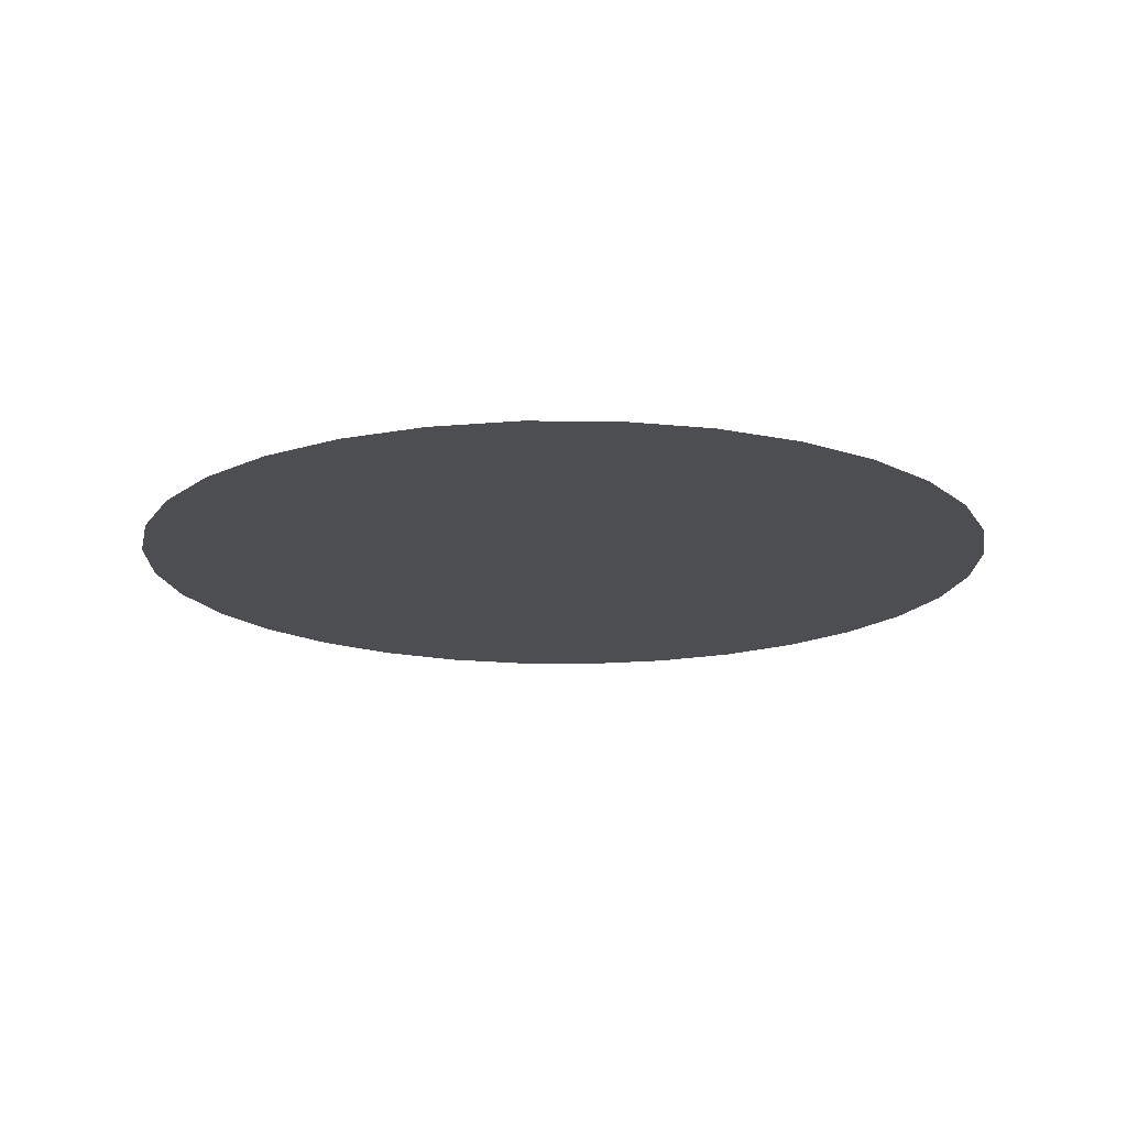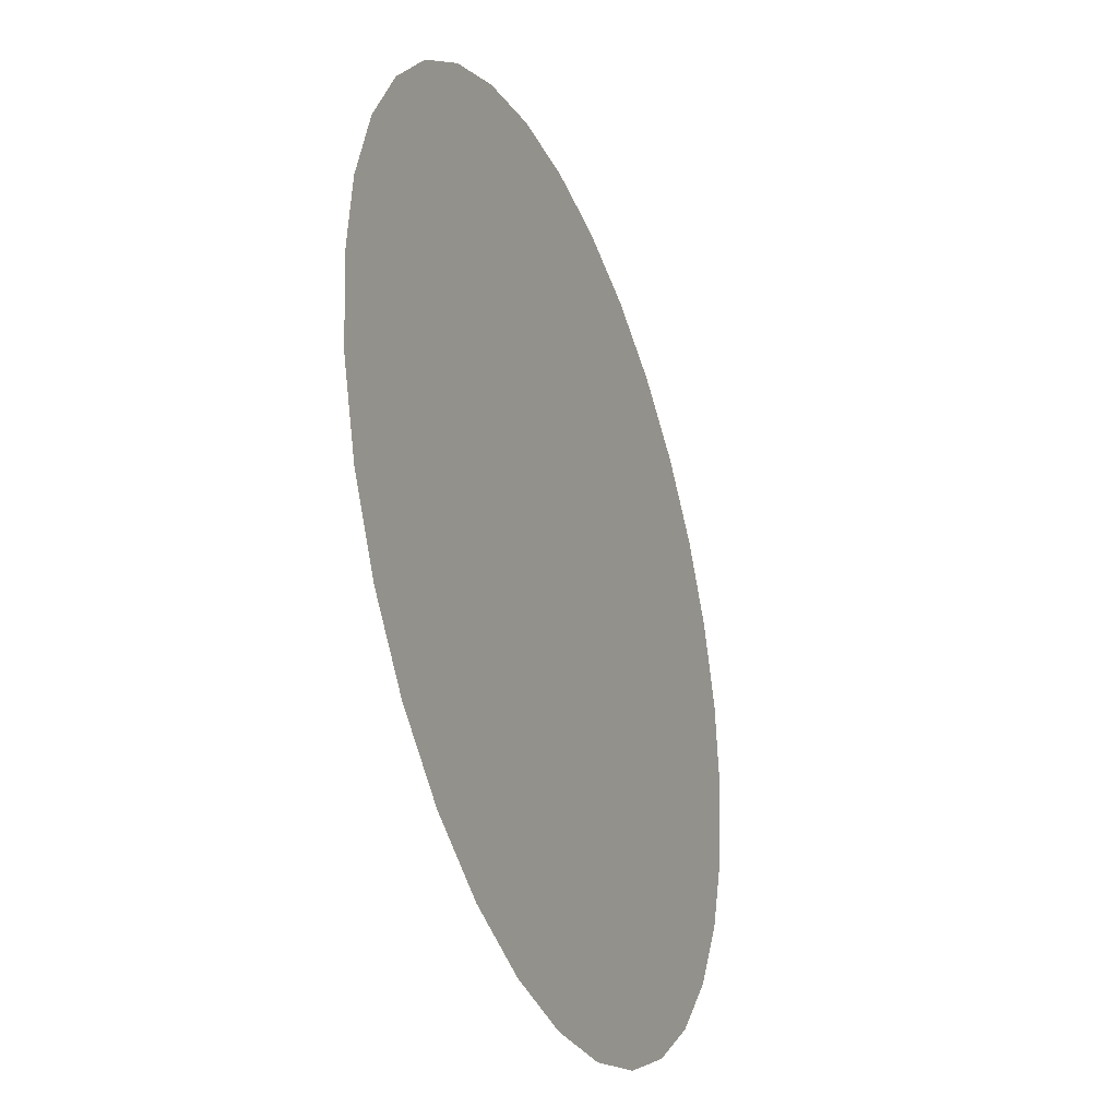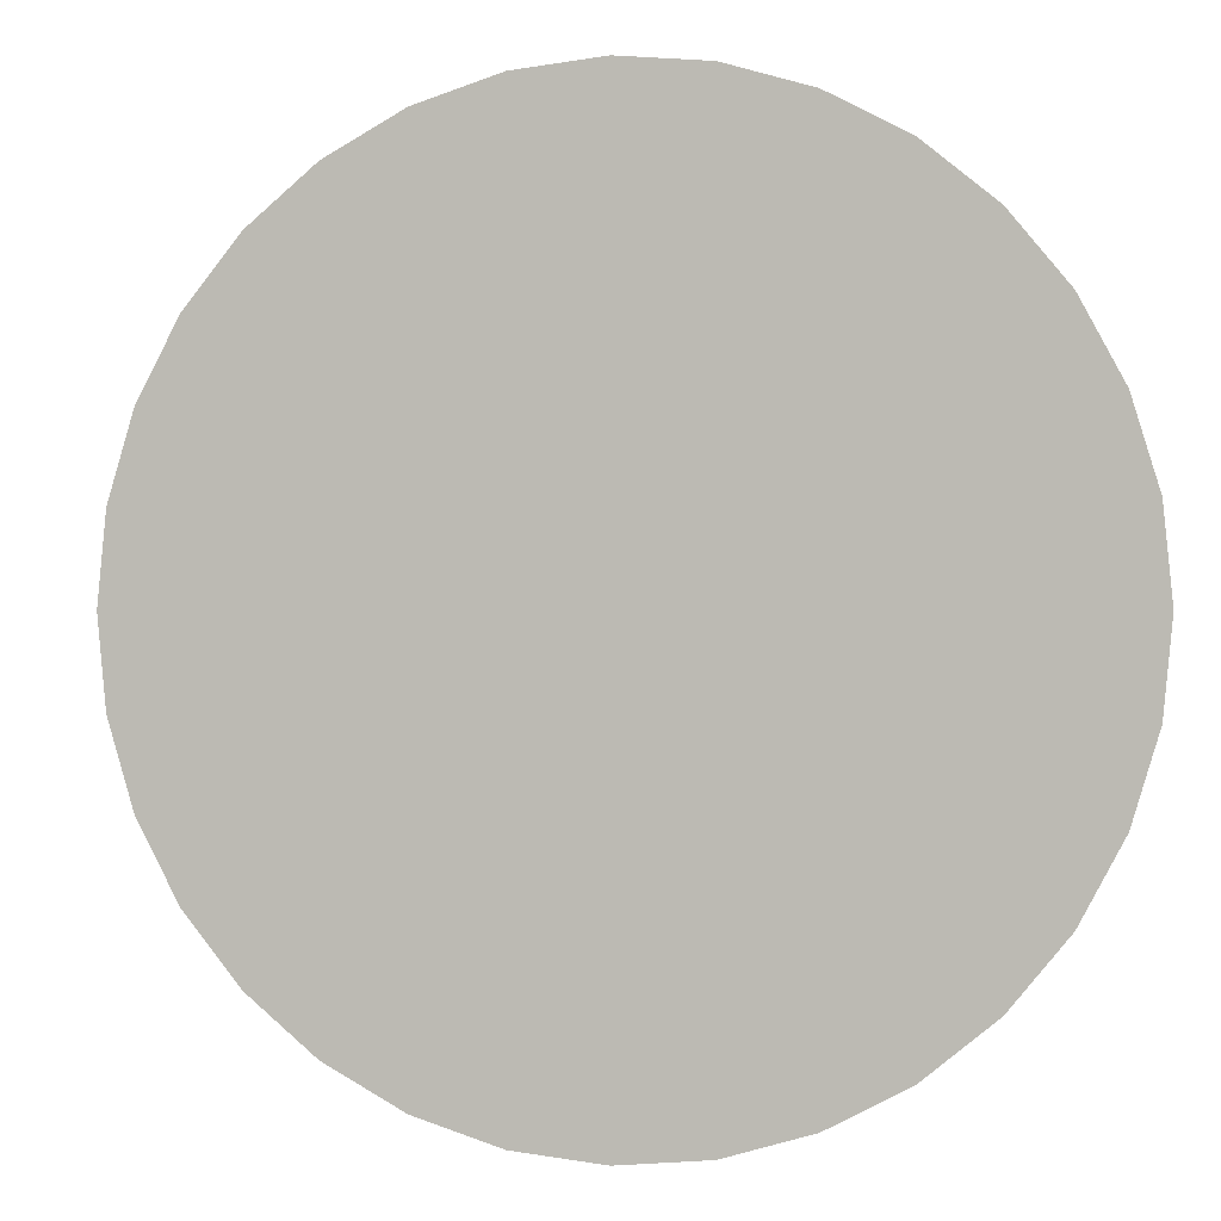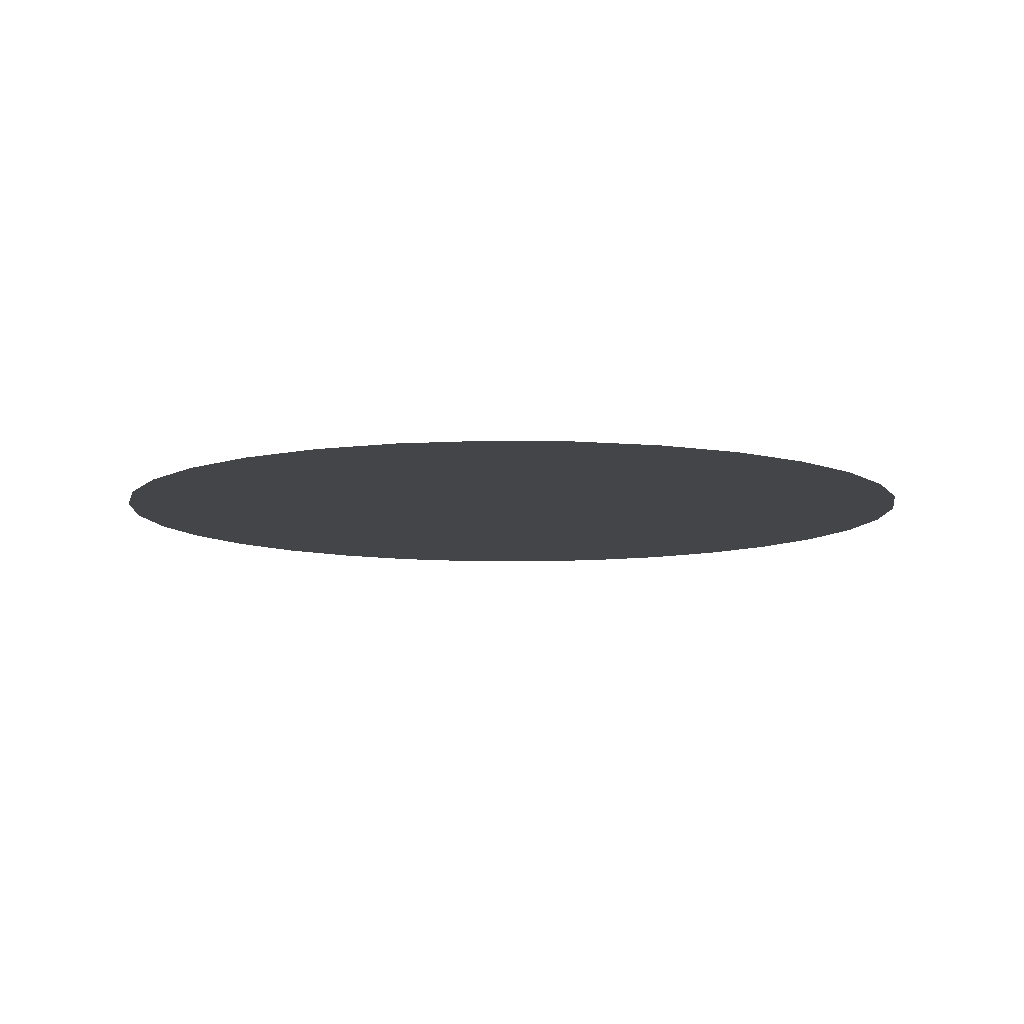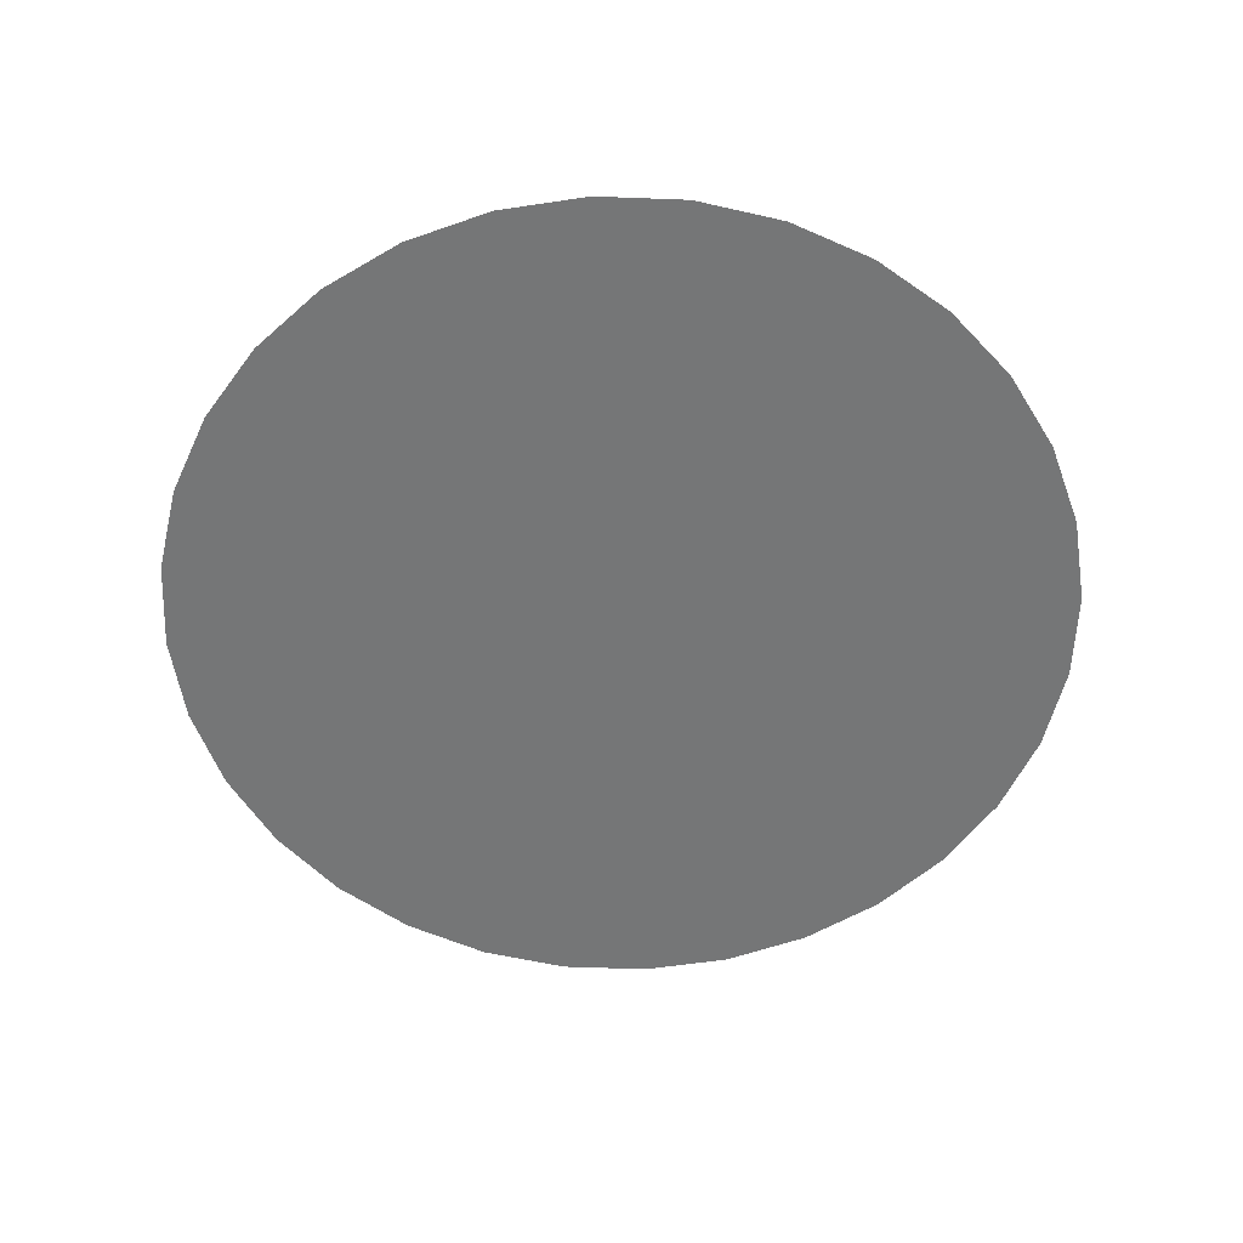
<metadata>
{"format":"obj","ext":"obj","renderer":"f3d","projection":"perspective","resolution":1024,"background":"white","views":[{"elev":-16.5,"azim":150.9,"up":"+Z"},{"elev":-33.2,"azim":111.2,"up":"+Y"},{"elev":-0.0,"azim":14.6,"up":"+Y"},{"elev":-8.9,"azim":93.5,"up":"+Z"},{"elev":-56.7,"azim":-120.4,"up":"+Z"}]}
</metadata>
<code>
o Circle
v 0 100 0
v -19.51 98.08 0
v -38.27 92.39 0
v -55.56 83.15 0
v -70.71 70.71 0
v -83.15 55.56 0
v -92.39 38.27 0
v -98.08 19.51 0
v -100 0 0
v -98.08 -19.51 0
v -92.39 -38.27 0
v -83.15 -55.56 0
v -70.71 -70.71 0
v -55.56 -83.15 0
v -38.27 -92.39 0
v -19.51 -98.08 0
v 0 -100 0
v 19.51 -98.08 0
v 38.27 -92.39 0
v 55.56 -83.15 0
v 70.71 -70.71 0
v 83.15 -55.56 0
v 92.39 -38.27 0
v 98.08 -19.51 0
v 100 0 0
v 98.08 19.51 0
v 92.39 38.27 0
v 83.15 55.56 0
v 70.71 70.71 0
v 55.56 83.15 0
v 38.27 92.39 0
v 19.51 98.08 0
f 17 25 1
f 1 2 3
f 3 4 5
f 5 6 7
f 7 8 9
f 9 10 11
f 11 12 13
f 13 14 15
f 15 16 17
f 17 18 19
f 19 20 21
f 21 22 23
f 23 24 25
f 25 26 27
f 27 28 29
f 29 30 31
f 31 32 1
f 1 3 5
f 5 7 9
f 9 11 13
f 13 15 17
f 17 19 21
f 21 23 25
f 25 27 29
f 29 31 1
f 1 5 9
f 9 13 17
f 17 21 25
f 25 29 1
f 1 9 17

</code>
